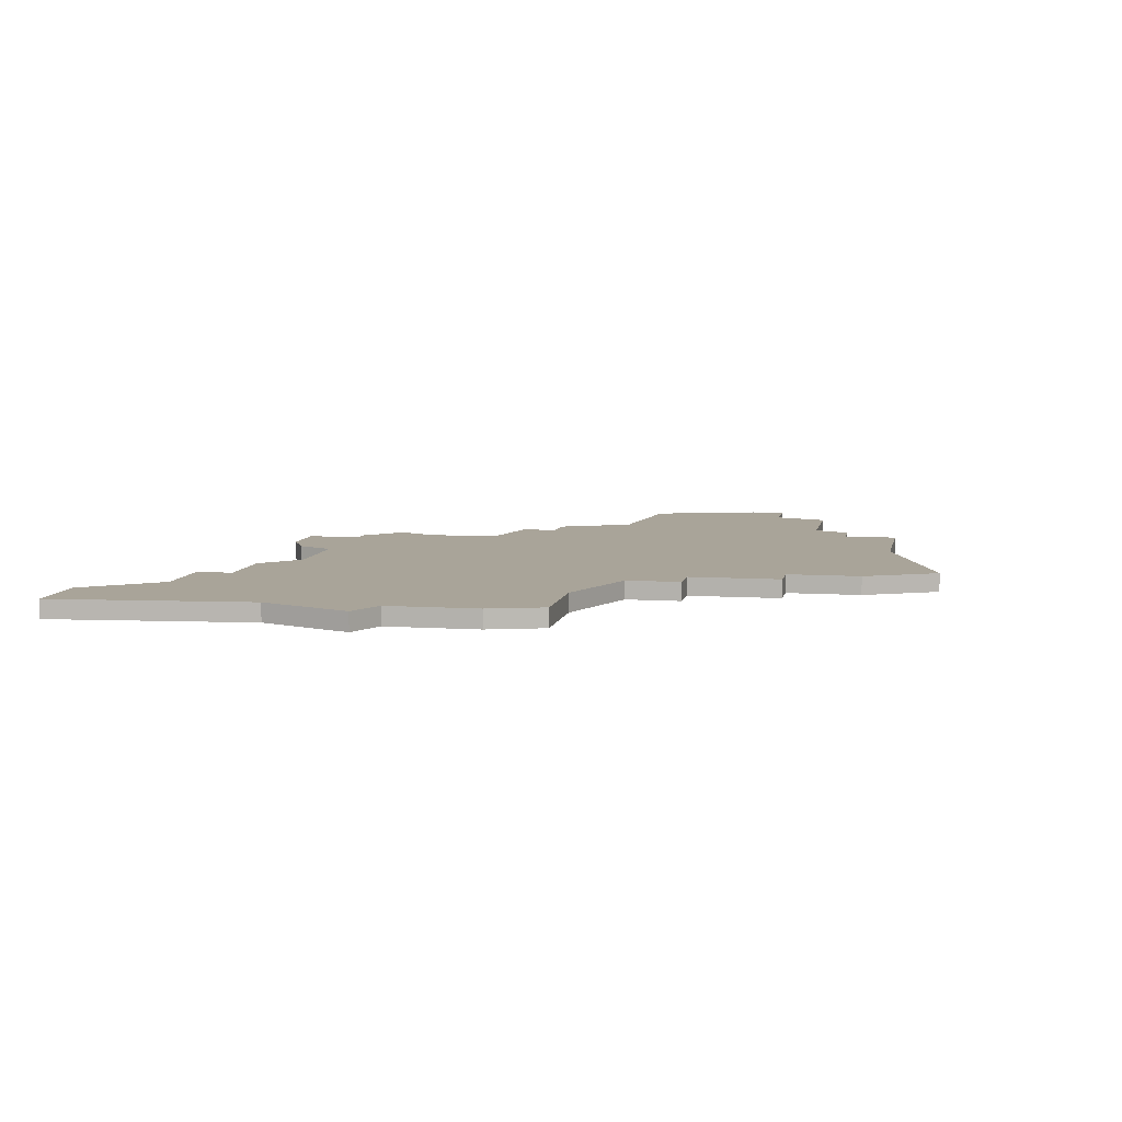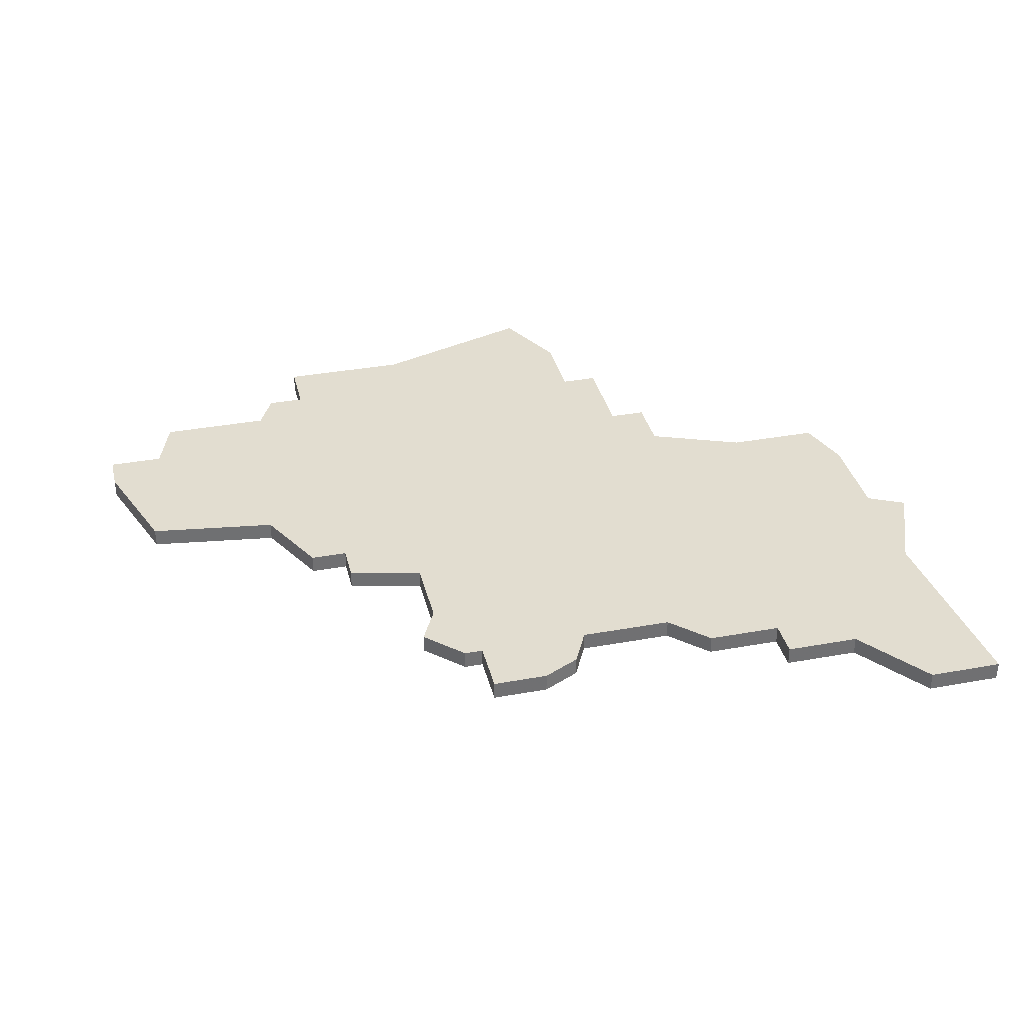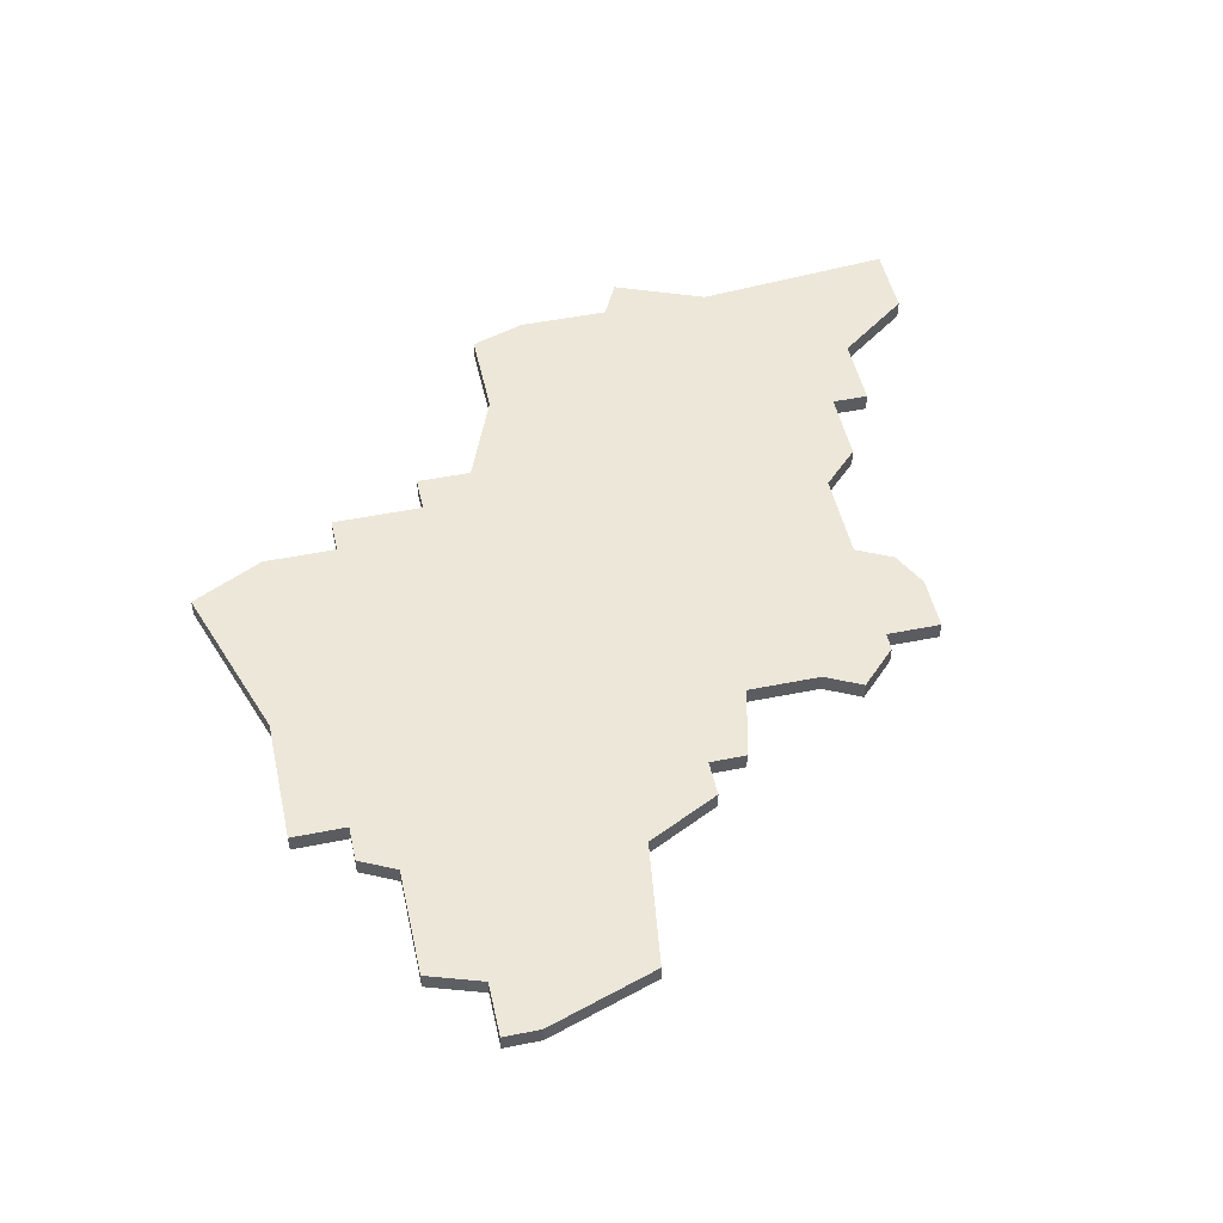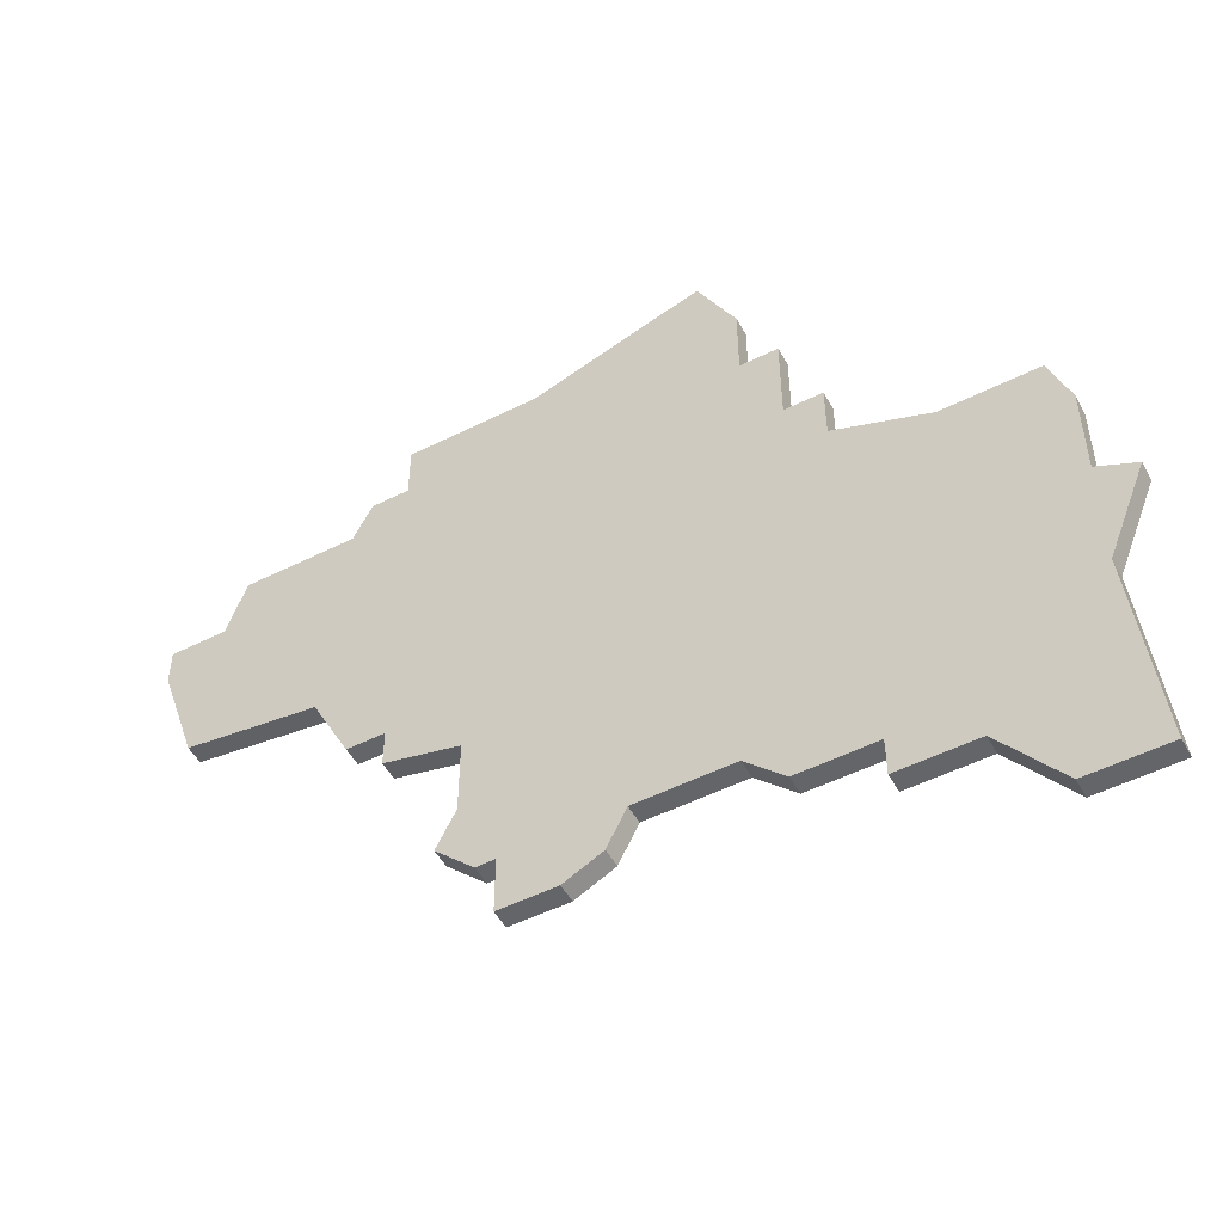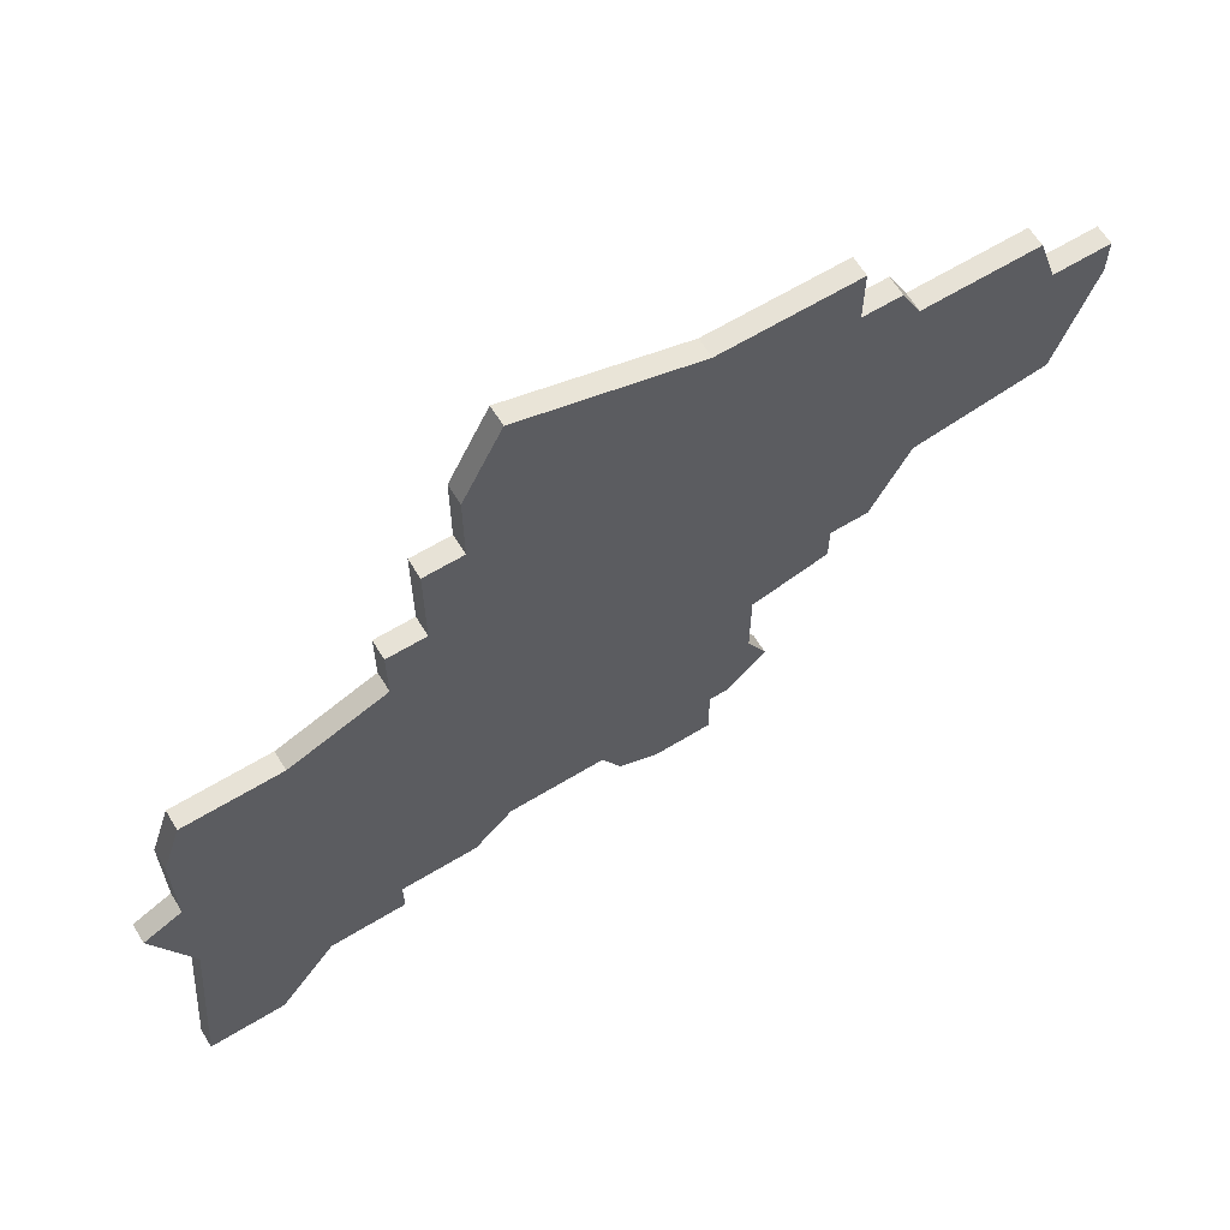
<metadata>
{"format":"obj","ext":"obj","renderer":"f3d","projection":"perspective","resolution":1024,"background":"white","views":[{"elev":7.3,"azim":101.0,"up":"+Z"},{"elev":35.4,"azim":-13.6,"up":"+Z"},{"elev":50.0,"azim":-102.5,"up":"+Z"},{"elev":-51.5,"azim":28.5,"up":"+Y"},{"elev":63.7,"azim":148.5,"up":"+Y"}]}
</metadata>
<code>
v 3434 -620 0
v 3427 -620 0
v 3427 -623 0
v 3425 -623 0
v 3424 -625 0
v 3418 -625 0
v 3417 -628 0
v 3414 -628 0
v 3414 -630 0
v 3416 -636 0
v 3423 -637 0
v 3425 -641 0
v 3427 -641 0
v 3427 -643 0
v 3431 -644 0
v 3431 -648 0
v 3430 -650 0
v 3432 -652 0
v 3433 -652 0
v 3433 -655 0
v 3436 -655 0
v 3438 -654 0
v 3439 -652 0
v 3444 -652 0
v 3446 -654 0
v 3450 -654 0
v 3450 -656 0
v 3454 -656 0
v 3457 -660 0
v 3461 -660 0
v 3460 -649 0
v 3462 -644 0
v 3460 -643 0
v 3460 -641 0
v 3460 -638 0
v 3459 -635 0
v 3454 -635 0
v 3449 -633 0
v 3449 -630 0
v 3447 -630 0
v 3447 -625 0
v 3445 -625 0
v 3445 -621 0
v 3443 -617 0
v 3434 -620 1
v 3427 -620 1
v 3427 -623 1
v 3425 -623 1
v 3424 -625 1
v 3418 -625 1
v 3417 -628 1
v 3414 -628 1
v 3414 -630 1
v 3416 -636 1
v 3423 -637 1
v 3425 -641 1
v 3427 -641 1
v 3427 -643 1
v 3431 -644 1
v 3431 -648 1
v 3430 -650 1
v 3432 -652 1
v 3433 -652 1
v 3433 -655 1
v 3436 -655 1
v 3438 -654 1
v 3439 -652 1
v 3444 -652 1
v 3446 -654 1
v 3450 -654 1
v 3450 -656 1
v 3454 -656 1
v 3457 -660 1
v 3461 -660 1
v 3460 -649 1
v 3462 -644 1
v 3460 -643 1
v 3460 -641 1
v 3460 -638 1
v 3459 -635 1
v 3454 -635 1
v 3449 -633 1
v 3449 -630 1
v 3447 -630 1
v 3447 -625 1
v 3445 -625 1
v 3445 -621 1
v 3443 -617 1
f 3 2 1
f 5 4 3
f 7 6 5
f 9 8 7
f 11 10 9
f 13 12 11
f 15 14 13
f 18 17 16
f 21 20 19
f 23 22 21
f 26 25 24
f 28 27 26
f 30 29 28
f 33 32 31
f 36 35 34
f 40 39 38
f 42 41 40
f 44 43 42
f 3 1 44
f 9 7 5
f 15 13 11
f 18 16 15
f 23 21 19
f 31 30 28
f 36 34 33
f 3 44 42
f 11 9 5
f 19 18 15
f 31 28 26
f 36 33 31
f 3 42 40
f 11 5 3
f 23 19 15
f 31 26 24
f 37 36 31
f 3 40 38
f 15 11 3
f 24 23 15
f 37 31 24
f 15 3 38
f 37 24 15
f 15 38 37
f 45 46 47
f 47 48 49
f 49 50 51
f 51 52 53
f 53 54 55
f 55 56 57
f 57 58 59
f 60 61 62
f 63 64 65
f 65 66 67
f 68 69 70
f 70 71 72
f 72 73 74
f 75 76 77
f 78 79 80
f 82 83 84
f 84 85 86
f 86 87 88
f 88 45 47
f 49 51 53
f 55 57 59
f 59 60 62
f 63 65 67
f 72 74 75
f 77 78 80
f 86 88 47
f 49 53 55
f 59 62 63
f 70 72 75
f 75 77 80
f 84 86 47
f 47 49 55
f 59 63 67
f 68 70 75
f 75 80 81
f 82 84 47
f 47 55 59
f 59 67 68
f 68 75 81
f 82 47 59
f 59 68 81
f 81 82 59
f 46 45 2
f 2 45 1
f 47 46 3
f 3 46 2
f 48 47 4
f 4 47 3
f 49 48 5
f 5 48 4
f 50 49 6
f 6 49 5
f 51 50 7
f 7 50 6
f 52 51 8
f 8 51 7
f 53 52 9
f 9 52 8
f 54 53 10
f 10 53 9
f 55 54 11
f 11 54 10
f 56 55 12
f 12 55 11
f 57 56 13
f 13 56 12
f 58 57 14
f 14 57 13
f 59 58 15
f 15 58 14
f 60 59 16
f 16 59 15
f 61 60 17
f 17 60 16
f 62 61 18
f 18 61 17
f 63 62 19
f 19 62 18
f 64 63 20
f 20 63 19
f 65 64 21
f 21 64 20
f 66 65 22
f 22 65 21
f 67 66 23
f 23 66 22
f 68 67 24
f 24 67 23
f 69 68 25
f 25 68 24
f 70 69 26
f 26 69 25
f 71 70 27
f 27 70 26
f 72 71 28
f 28 71 27
f 73 72 29
f 29 72 28
f 74 73 30
f 30 73 29
f 75 74 31
f 31 74 30
f 76 75 32
f 32 75 31
f 77 76 33
f 33 76 32
f 78 77 34
f 34 77 33
f 79 78 35
f 35 78 34
f 80 79 36
f 36 79 35
f 81 80 37
f 37 80 36
f 82 81 38
f 38 81 37
f 83 82 39
f 39 82 38
f 84 83 40
f 40 83 39
f 85 84 41
f 41 84 40
f 86 85 42
f 42 85 41
f 87 86 43
f 43 86 42
f 45 88 1
f 1 88 44
f 88 87 44
f 44 87 43

</code>
